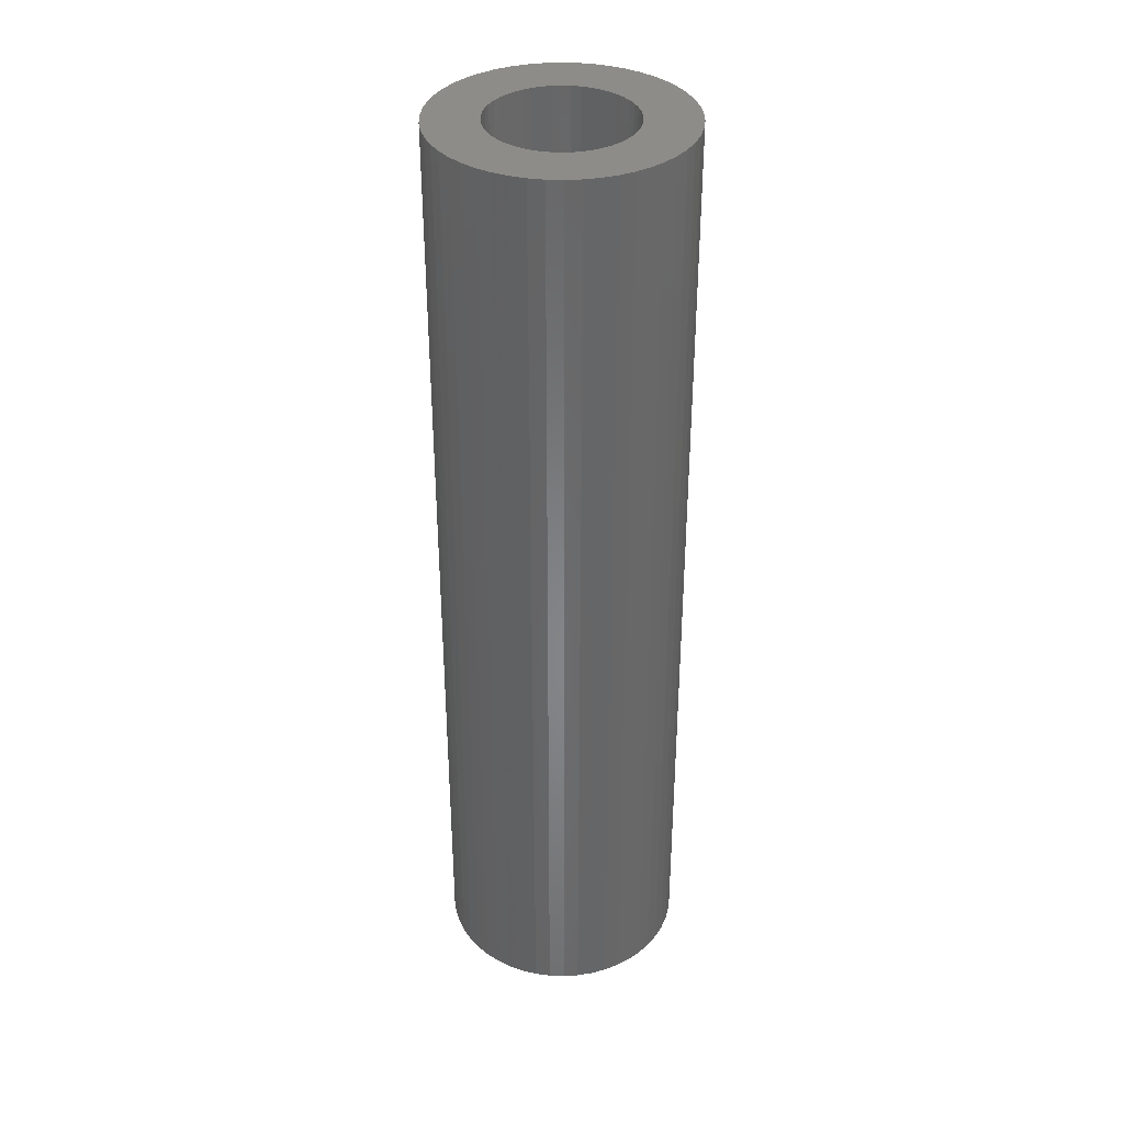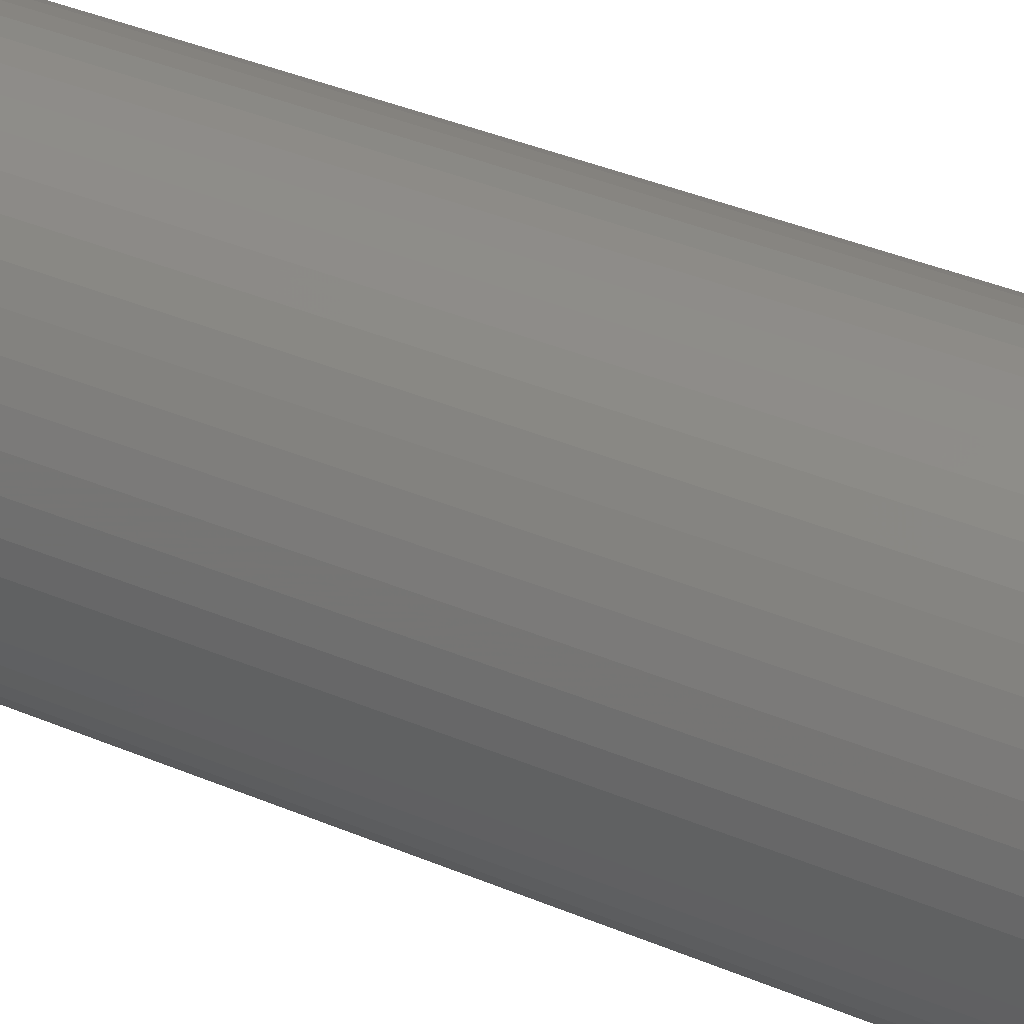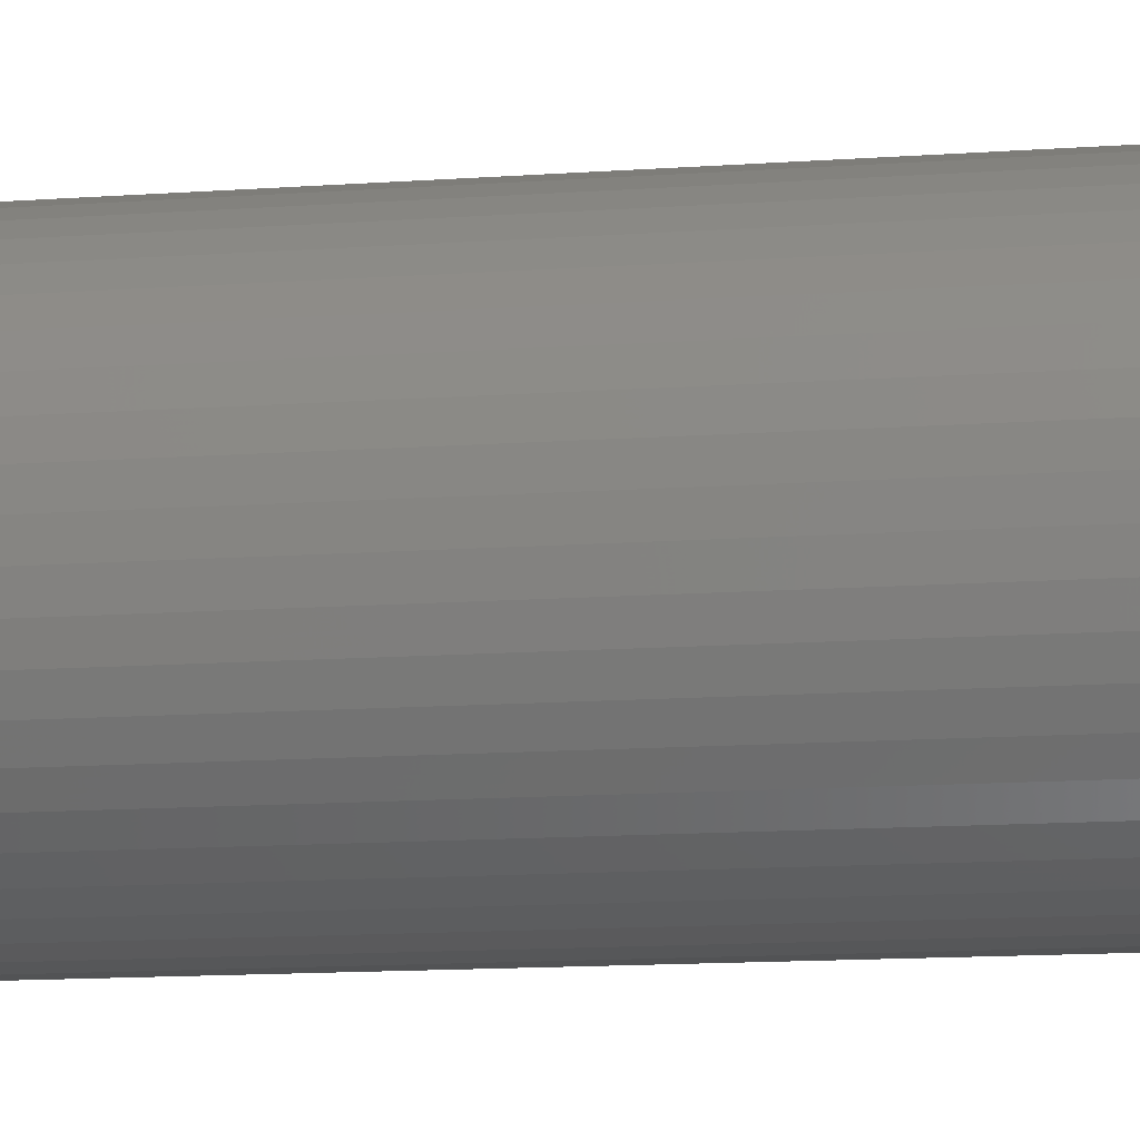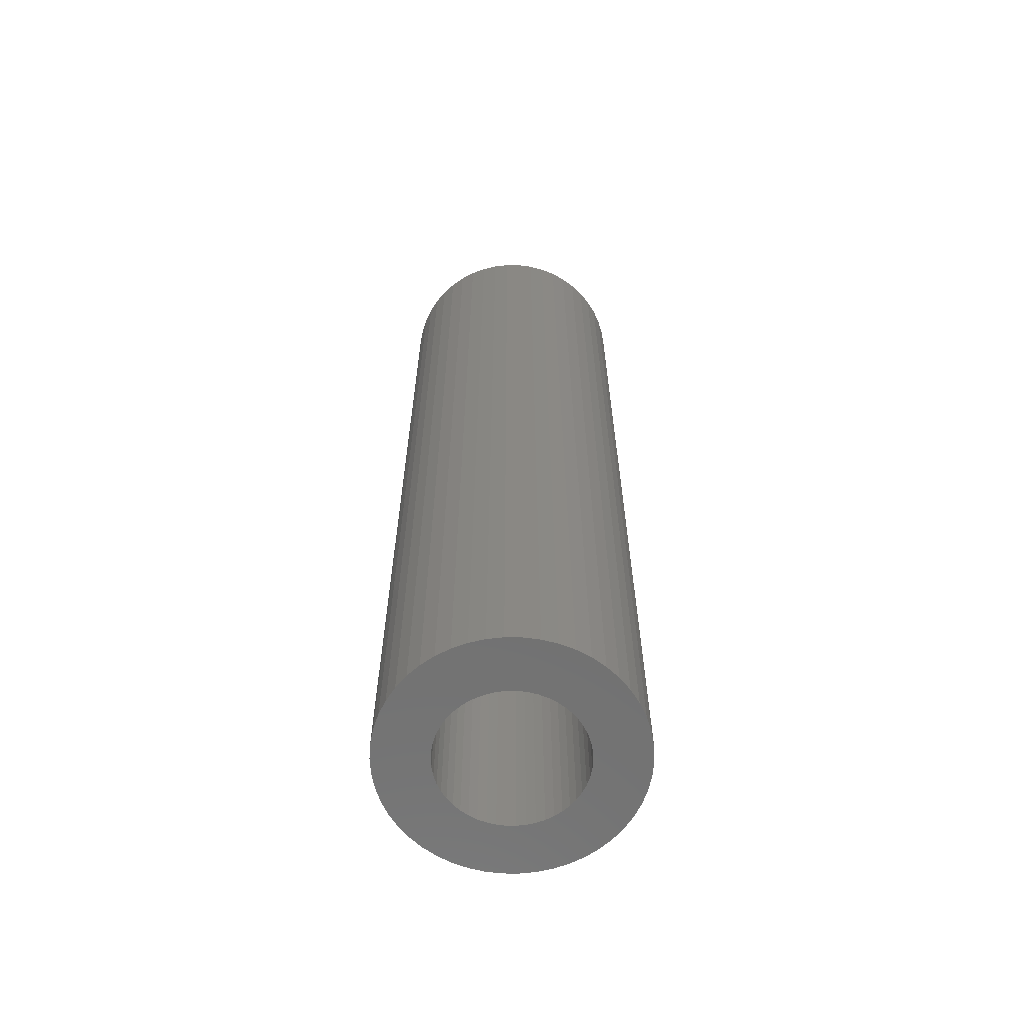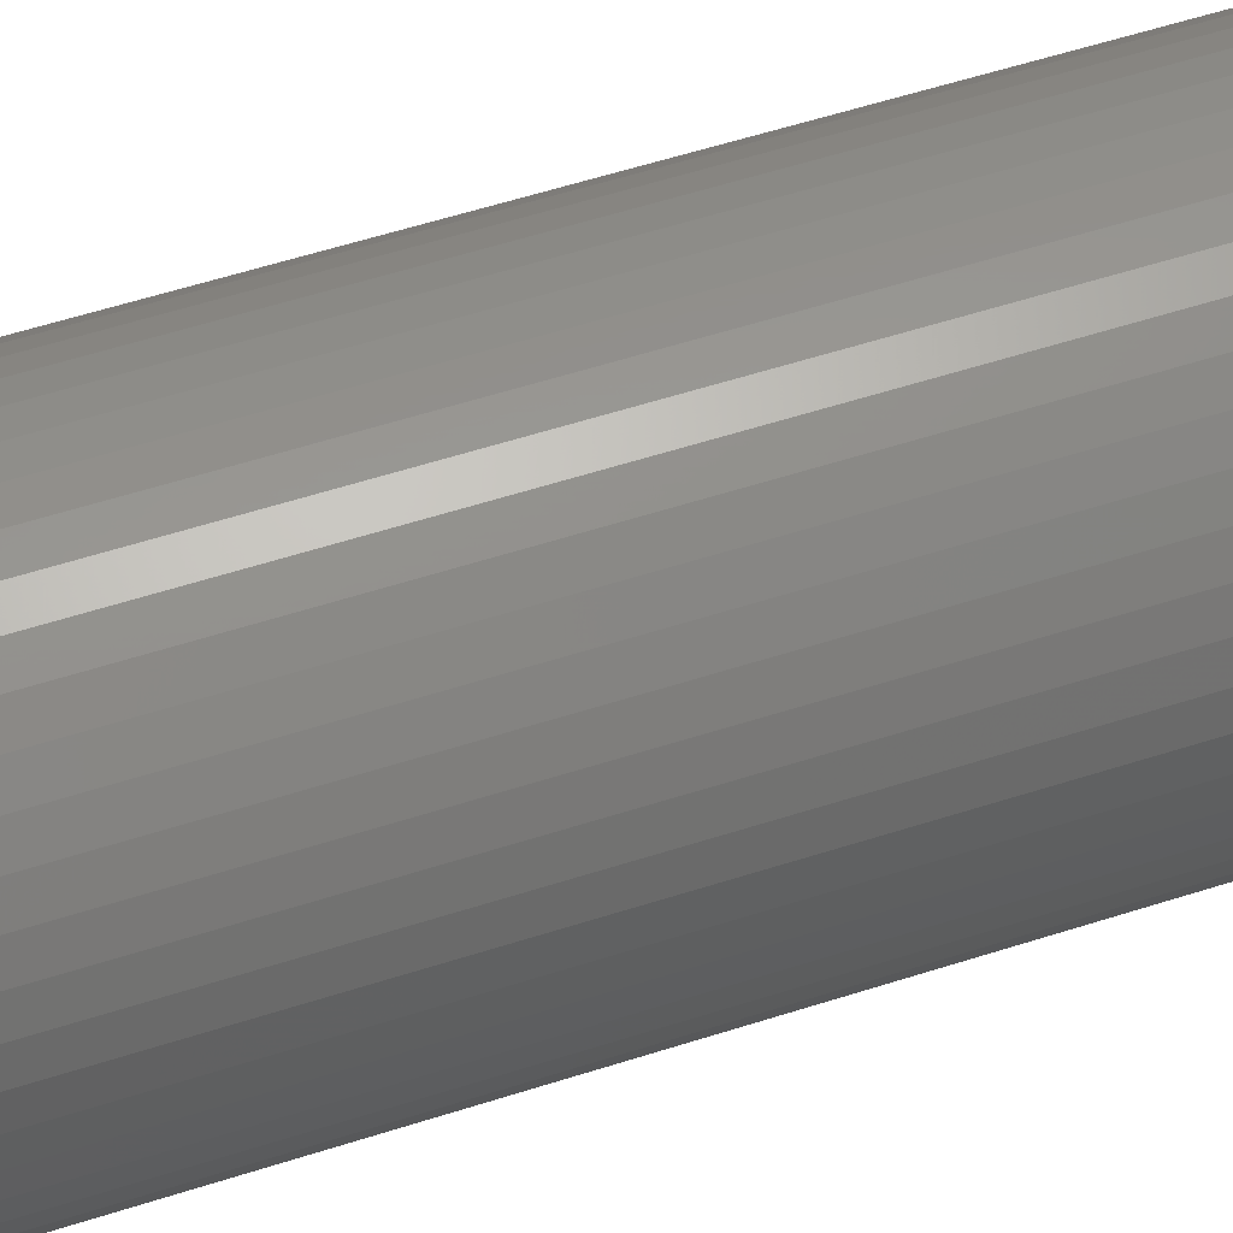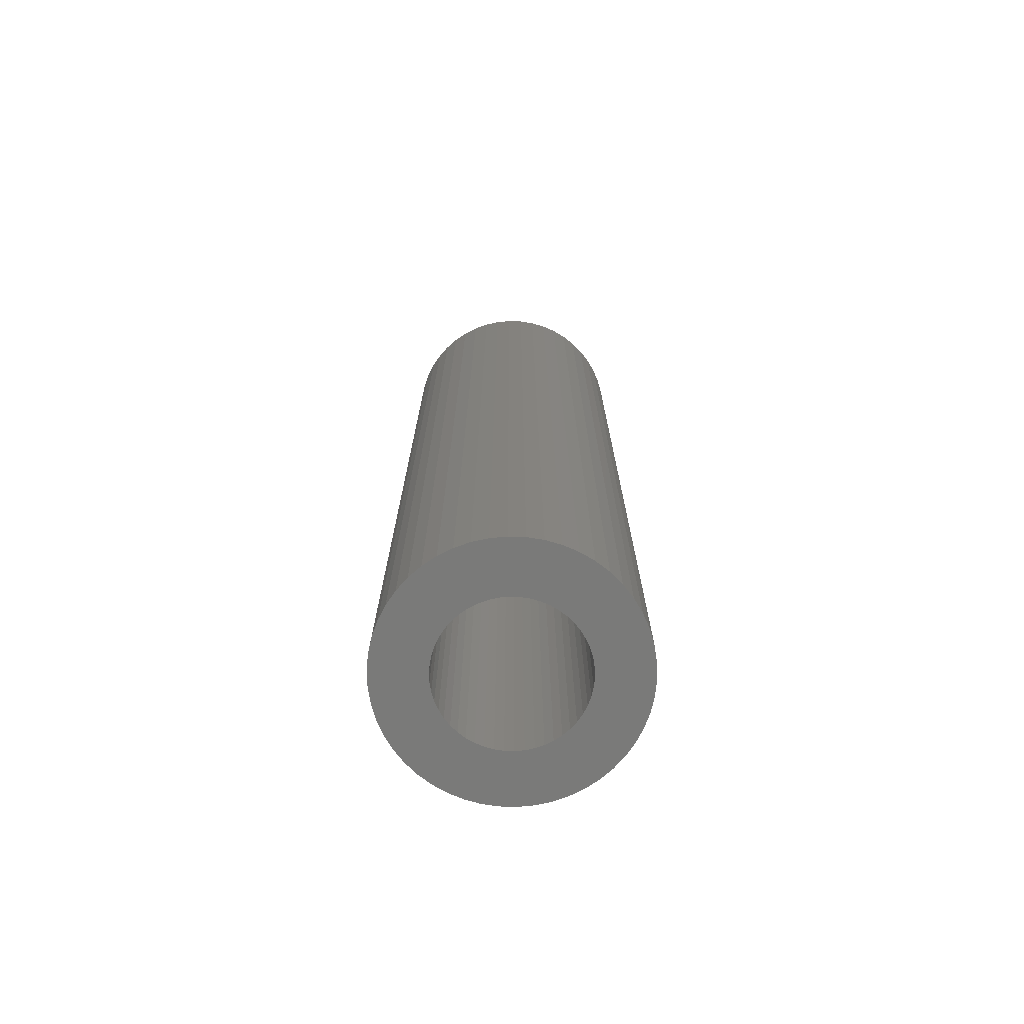
<metadata>
{"format":"stl","ext":"stl","renderer":"f3d","projection":"perspective","resolution":1024,"background":"white","views":[{"elev":36.4,"azim":117.9,"up":"+Z"},{"elev":33.9,"azim":120.8,"up":"+Y"},{"elev":-10.4,"azim":101.7,"up":"+Y"},{"elev":-63.2,"azim":-101.4,"up":"+Z"},{"elev":51.8,"azim":-109.7,"up":"+Y"},{"elev":-73.1,"azim":-66.7,"up":"+Z"}]}
</metadata>
<code>
# stl→obj: 200 verts, 400 faces
v 7 0 27
v 6.945 0.8773 -27
v 6.945 0.8773 27
v 7 0 -27
v -7 0 -27
v -6.945 0.8773 27
v -6.945 0.8773 -27
v -7 0 27
v 0.4395 6.986 -27
v -0.4395 6.986 27
v 0.4395 6.986 27
v -0.4395 6.986 -27
v -0.4395 -6.986 -27
v 0.4395 -6.986 27
v -0.4395 -6.986 27
v 0.4395 -6.986 -27
v 5.103 4.792 -27
v 4.462 5.394 27
v 5.103 4.792 27
v 4.462 5.394 -27
v -4.462 5.394 -27
v -5.103 4.792 27
v -4.462 5.394 27
v -5.103 4.792 -27
v -2.163 6.657 -27
v -2.98 6.334 27
v -2.163 6.657 27
v -2.98 6.334 -27
v 6.508 2.577 27
v 6.134 3.372 -27
v 6.134 3.372 27
v 6.508 2.577 -27
v 6.78 1.741 -27
v 6.78 1.741 27
v 2.98 6.334 -27
v 2.163 6.657 27
v 2.98 6.334 27
v 2.163 6.657 -27
v 3.751 5.91 -27
v 3.751 5.91 27
v -6.508 2.577 -27
v -6.134 3.372 27
v -6.134 3.372 -27
v -6.508 2.577 27
v -6.78 1.741 -27
v -6.78 1.741 27
v -1.312 6.876 -27
v -1.312 6.876 27
v 1.312 -6.876 27
v 1.312 -6.876 -27
v 5.663 4.114 27
v 5.663 4.114 -27
v 1.312 6.876 27
v 1.312 6.876 -27
v -5.663 4.114 27
v -5.663 4.114 -27
v 4 0 27
v 3.968 0.5013 27
v 6.945 -0.8773 27
v 3.874 0.9948 27
v 3.968 -0.5013 27
v 3.719 1.472 27
v 6.78 -1.741 27
v 3.505 1.927 27
v 3.874 -0.9948 27
v 3.236 2.351 27
v 6.508 -2.577 27
v 2.916 2.738 27
v 3.719 -1.472 27
v 6.134 -3.372 27
v 2.55 3.082 27
v 2.143 3.377 27
v 1.703 3.619 27
v 1.236 3.804 27
v 0.7495 3.929 27
v 0.2512 3.992 27
v -0.2512 3.992 27
v -0.7495 3.929 27
v -1.236 3.804 27
v -1.703 3.619 27
v -2.143 3.377 27
v -3.751 5.91 27
v -2.55 3.082 27
v -2.916 2.738 27
v -3.236 2.351 27
v -3.505 1.927 27
v -3.719 1.472 27
v 3.505 -1.927 27
v 5.663 -4.114 27
v 3.236 -2.351 27
v 5.103 -4.792 27
v 2.916 -2.738 27
v 4.462 -5.394 27
v 2.55 -3.082 27
v 3.751 -5.91 27
v 2.143 -3.377 27
v 2.98 -6.334 27
v 1.703 -3.619 27
v 2.163 -6.657 27
v 1.236 -3.804 27
v 0.7495 -3.929 27
v 0.2512 -3.992 27
v -0.2512 -3.992 27
v -0.7495 -3.929 27
v -1.312 -6.876 27
v -1.236 -3.804 27
v -2.163 -6.657 27
v -1.703 -3.619 27
v -2.98 -6.334 27
v -2.143 -3.377 27
v -3.751 -5.91 27
v -2.55 -3.082 27
v -4.462 -5.394 27
v -2.916 -2.738 27
v -5.103 -4.792 27
v -3.236 -2.351 27
v -5.663 -4.114 27
v -3.505 -1.927 27
v -6.134 -3.372 27
v -3.719 -1.472 27
v -6.508 -2.577 27
v -3.874 -0.9948 27
v -6.78 -1.741 27
v -3.968 -0.5013 27
v -6.945 -0.8773 27
v -4 0 27
v -3.874 0.9948 27
v -3.968 0.5013 27
v -3.751 5.91 -27
v 6.945 -0.8773 -27
v 6.508 -2.577 -27
v 6.134 -3.372 -27
v -5.103 -4.792 -27
v -4.462 -5.394 -27
v -6.134 -3.372 -27
v -6.508 -2.577 -27
v -5.663 -4.114 -27
v 4 0 -27
v 3.968 -0.5013 -27
v 6.78 -1.741 -27
v 3.874 -0.9948 -27
v 3.968 0.5013 -27
v 3.719 -1.472 -27
v 3.505 -1.927 -27
v 5.663 -4.114 -27
v 3.874 0.9948 -27
v 3.236 -2.351 -27
v 5.103 -4.792 -27
v 2.916 -2.738 -27
v 4.462 -5.394 -27
v 3.719 1.472 -27
v 2.55 -3.082 -27
v 3.751 -5.91 -27
v 2.143 -3.377 -27
v 2.98 -6.334 -27
v 1.703 -3.619 -27
v 2.163 -6.657 -27
v 1.236 -3.804 -27
v 0.7495 -3.929 -27
v 0.2512 -3.992 -27
v -0.2512 -3.992 -27
v -0.7495 -3.929 -27
v -1.312 -6.876 -27
v -1.236 -3.804 -27
v -2.163 -6.657 -27
v -1.703 -3.619 -27
v -2.98 -6.334 -27
v -2.143 -3.377 -27
v -3.751 -5.91 -27
v -2.55 -3.082 -27
v -2.916 -2.738 -27
v -3.236 -2.351 -27
v -3.505 -1.927 -27
v -3.719 -1.472 -27
v 3.505 1.927 -27
v 3.236 2.351 -27
v 2.916 2.738 -27
v 2.55 3.082 -27
v 2.143 3.377 -27
v 1.703 3.619 -27
v 1.236 3.804 -27
v 0.7495 3.929 -27
v 0.2512 3.992 -27
v -0.2512 3.992 -27
v -0.7495 3.929 -27
v -1.236 3.804 -27
v -1.703 3.619 -27
v -2.143 3.377 -27
v -2.55 3.082 -27
v -2.916 2.738 -27
v -3.236 2.351 -27
v -3.505 1.927 -27
v -3.719 1.472 -27
v -3.874 0.9948 -27
v -3.968 0.5013 -27
v -4 0 -27
v -3.874 -0.9948 -27
v -6.78 -1.741 -27
v -3.968 -0.5013 -27
v -6.945 -0.8773 -27
f 1 2 3
f 2 1 4
f 5 6 7
f 6 5 8
f 9 10 11
f 10 9 12
f 13 14 15
f 14 13 16
f 17 18 19
f 18 17 20
f 21 22 23
f 22 21 24
f 25 26 27
f 26 25 28
f 29 30 31
f 30 29 32
f 3 33 34
f 33 3 2
f 35 36 37
f 36 35 38
f 39 37 40
f 37 39 35
f 41 42 43
f 42 41 44
f 45 44 41
f 44 45 46
f 47 27 48
f 27 47 25
f 16 49 14
f 49 16 50
f 34 32 29
f 32 34 33
f 51 17 19
f 17 51 52
f 31 52 51
f 52 31 30
f 38 53 36
f 53 38 54
f 54 11 53
f 11 54 9
f 20 40 18
f 40 20 39
f 43 55 56
f 55 43 42
f 56 22 24
f 22 56 55
f 7 46 45
f 46 7 6
f 57 1 3
f 58 3 34
f 1 57 59
f 60 34 29
f 61 59 57
f 62 29 31
f 59 61 63
f 64 31 51
f 65 63 61
f 66 51 19
f 63 65 67
f 68 19 18
f 69 67 65
f 67 69 70
f 3 58 57
f 34 60 58
f 71 18 40
f 29 62 60
f 31 64 62
f 51 66 64
f 72 40 37
f 19 68 66
f 18 71 68
f 73 37 36
f 40 72 71
f 37 73 72
f 74 36 53
f 36 74 73
f 53 75 74
f 11 75 53
f 11 76 75
f 11 77 76
f 10 77 11
f 10 78 77
f 48 78 10
f 78 48 79
f 27 79 48
f 79 27 80
f 26 80 27
f 80 26 81
f 82 81 26
f 81 82 83
f 23 83 82
f 83 23 84
f 22 84 23
f 84 22 85
f 55 85 22
f 85 55 86
f 42 86 55
f 86 42 87
f 88 70 69
f 70 88 89
f 90 89 88
f 89 90 91
f 92 91 90
f 91 92 93
f 94 93 92
f 93 94 95
f 96 95 94
f 95 96 97
f 98 97 96
f 97 98 99
f 100 99 98
f 99 100 49
f 101 49 100
f 101 14 49
f 102 14 101
f 103 14 102
f 103 15 14
f 104 15 103
f 105 104 106
f 104 105 15
f 107 106 108
f 109 108 110
f 106 107 105
f 111 110 112
f 113 112 114
f 108 109 107
f 115 114 116
f 117 116 118
f 119 118 120
f 110 111 109
f 121 120 122
f 123 122 124
f 125 124 126
f 44 87 42
f 112 113 111
f 87 44 127
f 114 115 113
f 46 127 44
f 116 117 115
f 127 46 128
f 118 119 117
f 6 128 46
f 120 121 119
f 128 6 126
f 122 123 121
f 8 126 6
f 124 125 123
f 126 8 125
f 28 82 26
f 82 28 129
f 129 23 82
f 23 129 21
f 12 48 10
f 48 12 47
f 59 4 1
f 4 59 130
f 70 131 67
f 131 70 132
f 133 113 115
f 113 133 134
f 135 121 136
f 121 135 119
f 137 119 135
f 119 137 117
f 138 4 130
f 139 130 140
f 4 138 2
f 141 140 131
f 142 2 138
f 143 131 132
f 2 142 33
f 144 132 145
f 146 33 142
f 147 145 148
f 33 146 32
f 149 148 150
f 151 32 146
f 32 151 30
f 130 139 138
f 140 141 139
f 152 150 153
f 131 143 141
f 132 144 143
f 145 147 144
f 154 153 155
f 148 149 147
f 150 152 149
f 156 155 157
f 153 154 152
f 155 156 154
f 158 157 50
f 157 158 156
f 50 159 158
f 16 159 50
f 16 160 159
f 16 161 160
f 13 161 16
f 13 162 161
f 163 162 13
f 162 163 164
f 165 164 163
f 164 165 166
f 167 166 165
f 166 167 168
f 169 168 167
f 168 169 170
f 134 170 169
f 170 134 171
f 133 171 134
f 171 133 172
f 137 172 133
f 172 137 173
f 135 173 137
f 173 135 174
f 175 30 151
f 30 175 52
f 176 52 175
f 52 176 17
f 177 17 176
f 17 177 20
f 178 20 177
f 20 178 39
f 179 39 178
f 39 179 35
f 180 35 179
f 35 180 38
f 181 38 180
f 38 181 54
f 182 54 181
f 182 9 54
f 183 9 182
f 184 9 183
f 184 12 9
f 185 12 184
f 47 185 186
f 185 47 12
f 25 186 187
f 28 187 188
f 186 25 47
f 129 188 189
f 21 189 190
f 187 28 25
f 24 190 191
f 56 191 192
f 43 192 193
f 188 129 28
f 41 193 194
f 45 194 195
f 7 195 196
f 136 174 135
f 189 21 129
f 174 136 197
f 190 24 21
f 198 197 136
f 191 56 24
f 197 198 199
f 192 43 56
f 200 199 198
f 193 41 43
f 199 200 196
f 194 45 41
f 5 196 200
f 195 7 45
f 196 5 7
f 155 95 97
f 95 155 153
f 67 140 63
f 140 67 131
f 133 117 137
f 117 133 115
f 136 123 198
f 123 136 121
f 150 91 93
f 91 150 148
f 157 97 99
f 97 157 155
f 50 99 49
f 99 50 157
f 63 130 59
f 130 63 140
f 89 132 70
f 132 89 145
f 91 145 89
f 145 91 148
f 163 15 105
f 15 163 13
f 167 107 109
f 107 167 165
f 165 105 107
f 105 165 163
f 198 125 200
f 125 198 123
f 200 8 5
f 8 200 125
f 153 93 95
f 93 153 150
f 169 109 111
f 109 169 167
f 134 111 113
f 111 134 169
f 138 58 142
f 58 138 57
f 126 195 128
f 195 126 196
f 184 76 77
f 76 184 183
f 160 103 102
f 103 160 161
f 178 68 71
f 68 178 177
f 190 83 84
f 83 190 189
f 187 79 80
f 79 187 186
f 151 64 175
f 64 151 62
f 175 66 176
f 66 175 64
f 181 73 74
f 73 181 180
f 182 74 75
f 74 182 181
f 179 71 72
f 71 179 178
f 86 191 85
f 191 86 192
f 85 190 84
f 190 85 191
f 127 193 87
f 193 127 194
f 188 80 81
f 80 188 187
f 186 78 79
f 78 186 185
f 159 102 101
f 102 159 160
f 146 62 151
f 62 146 60
f 142 60 146
f 60 142 58
f 176 68 177
f 68 176 66
f 183 75 76
f 75 183 182
f 180 72 73
f 72 180 179
f 87 192 86
f 192 87 193
f 128 194 127
f 194 128 195
f 189 81 83
f 81 189 188
f 185 77 78
f 77 185 184
f 149 90 147
f 90 149 92
f 143 65 141
f 65 143 69
f 141 61 139
f 61 141 65
f 164 108 106
f 108 164 166
f 156 100 98
f 100 156 158
f 154 98 96
f 98 154 156
f 147 88 144
f 88 147 90
f 139 57 138
f 57 139 61
f 162 106 104
f 106 162 164
f 114 172 116
f 172 114 171
f 118 174 120
f 174 118 173
f 120 197 122
f 197 120 174
f 124 196 126
f 196 124 199
f 158 101 100
f 101 158 159
f 149 94 92
f 94 149 152
f 152 96 94
f 96 152 154
f 144 69 143
f 69 144 88
f 161 104 103
f 104 161 162
f 170 114 112
f 114 170 171
f 166 110 108
f 110 166 168
f 116 173 118
f 173 116 172
f 122 199 124
f 199 122 197
f 168 112 110
f 112 168 170

</code>
